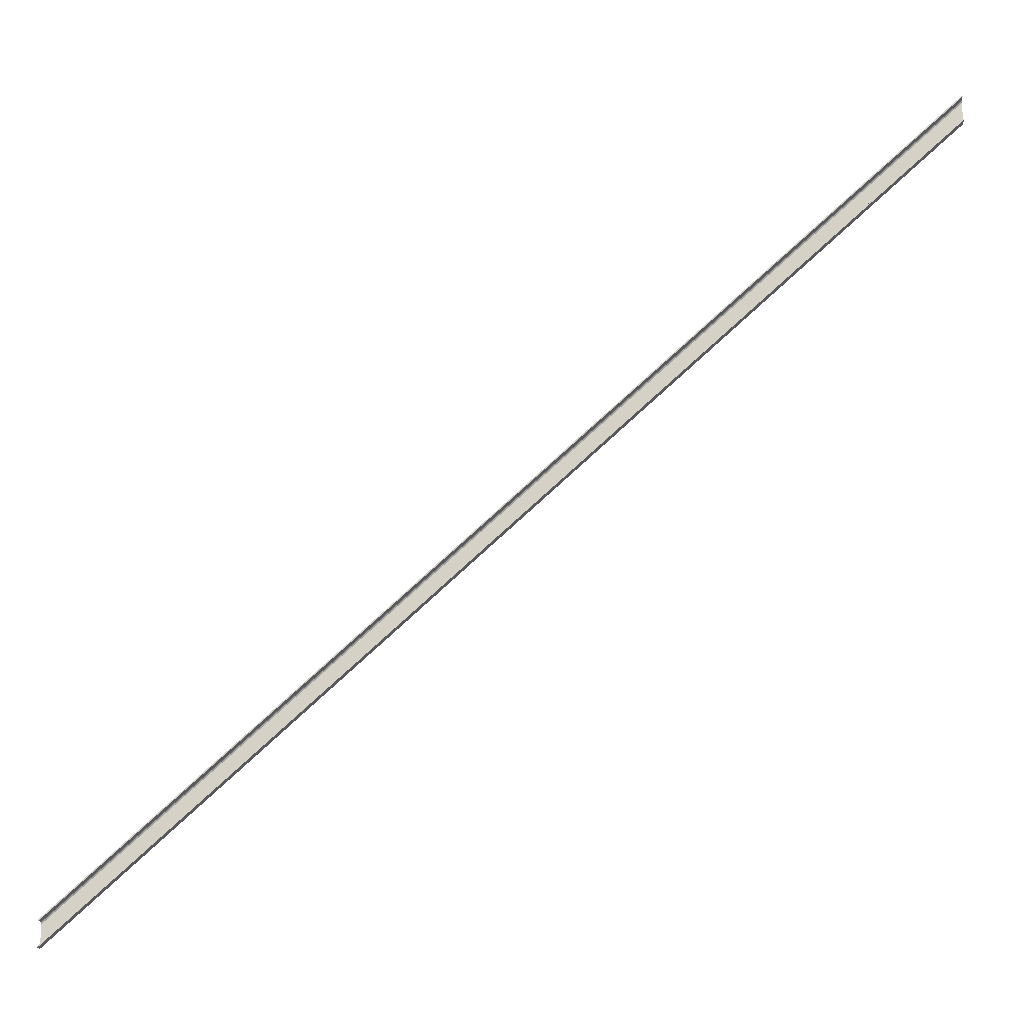
<metadata>
{"format":"obj","ext":"obj","renderer":"f3d","projection":"perspective","resolution":1024,"background":"white","views":[{"elev":-15.2,"azim":6.4,"up":"+Z"}]}
</metadata>
<code>
o 432
v 2159 1879 20
v 2159 1879 19.98
v 2159 1879 20
v 2168 1879 27.98
v 2159 1879 19.98
v 2168 1879 27.73
v 2159 1879 19.73
v 2159 1879 19.98
v 2159 1879 19.96
v 2159 1879 19.98
v 2159 1879 19.98
v 2168 1879 27.98
v 2168 1879 28
v 2159 1879 20
v 2168 1879 28
v 2168 1879 27.98
v 2168 1879 28
v 2168 1879 28
v 2159 1879 20
v 2168 1879 28
v 2159 1879 19.98
v 2168 1879 27.98
v 2159 1879 19.98
v 2159 1879 19.98
v 2168 1879 28
v 2168 1879 27.96
v 2159 1879 19.96
v 2159 1879 19.98
v 2159 1879 19.96
v 2168 1879 27.77
v 2159 1879 19.77
v 2168 1879 27.75
v 2168 1879 27.77
v 2159 1879 19.75
v 2168 1879 27.75
v 2168 1879 27.75
v 2159 1879 19.73
v 2159 1879 19.75
v 2168 1879 27.75
v 2168 1879 27.75
v 2159 1879 19.73
v 2159 1879 19.73
v 2159 1879 19.73
v 2159 1879 19.75
v 2168 1879 27.73
v 2159 1879 19.73
v 2168 1879 27.73
v 2159 1879 19.73
v 2168 1879 27.73
v 2168 1879 27.73
v 2159 1879 19.75
v 2168 1879 27.75
v 2168 1879 27.75
v 2168 1879 27.75
v 2168 1879 27.75
v 2168 1879 27.77
v 2159 1879 20
v 2168 1879 28
f 1 2 3
f 4 3 5
f 1 6 7
f 8 1 9
f 10 1 8
f 11 1 10
f 11 12 4
f 13 1 14
f 13 12 15
f 14 16 17
f 12 18 16
f 19 18 20
f 12 2 21
f 22 21 23
f 24 22 12
f 25 12 22
f 25 22 26
f 26 23 27
f 28 26 22
f 29 30 26
f 30 29 31
f 31 32 33
f 34 35 32
f 36 31 34
f 37 34 31
f 37 38 34
f 39 34 38
f 38 40 35
f 41 38 42
f 38 43 44
f 45 43 46
f 47 44 48
f 41 49 47
f 49 40 50
f 51 50 52
f 53 38 51
f 53 49 54
f 54 49 55
f 55 49 56
f 49 57 58

</code>
